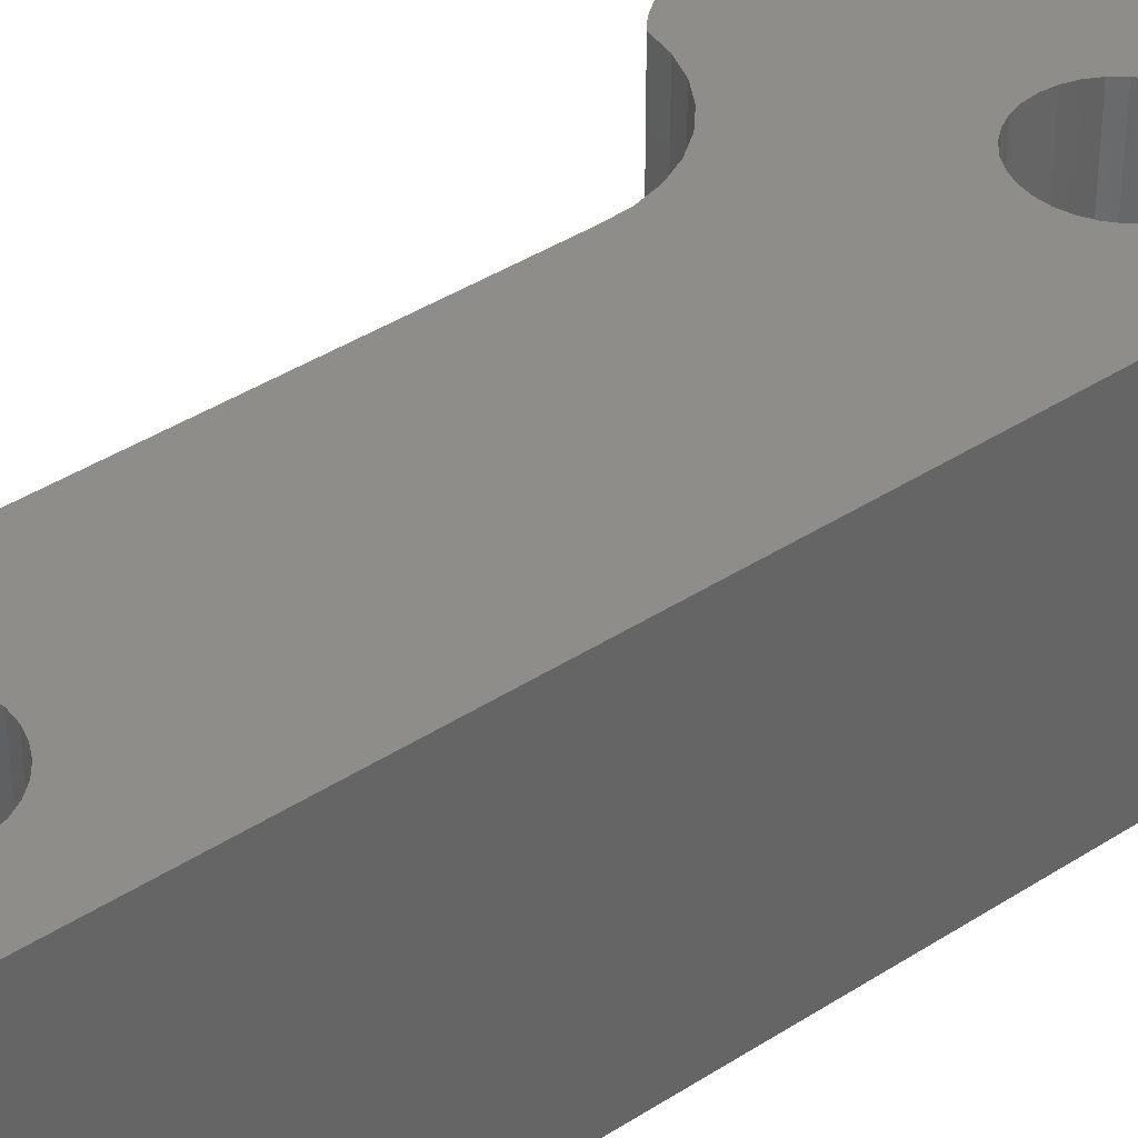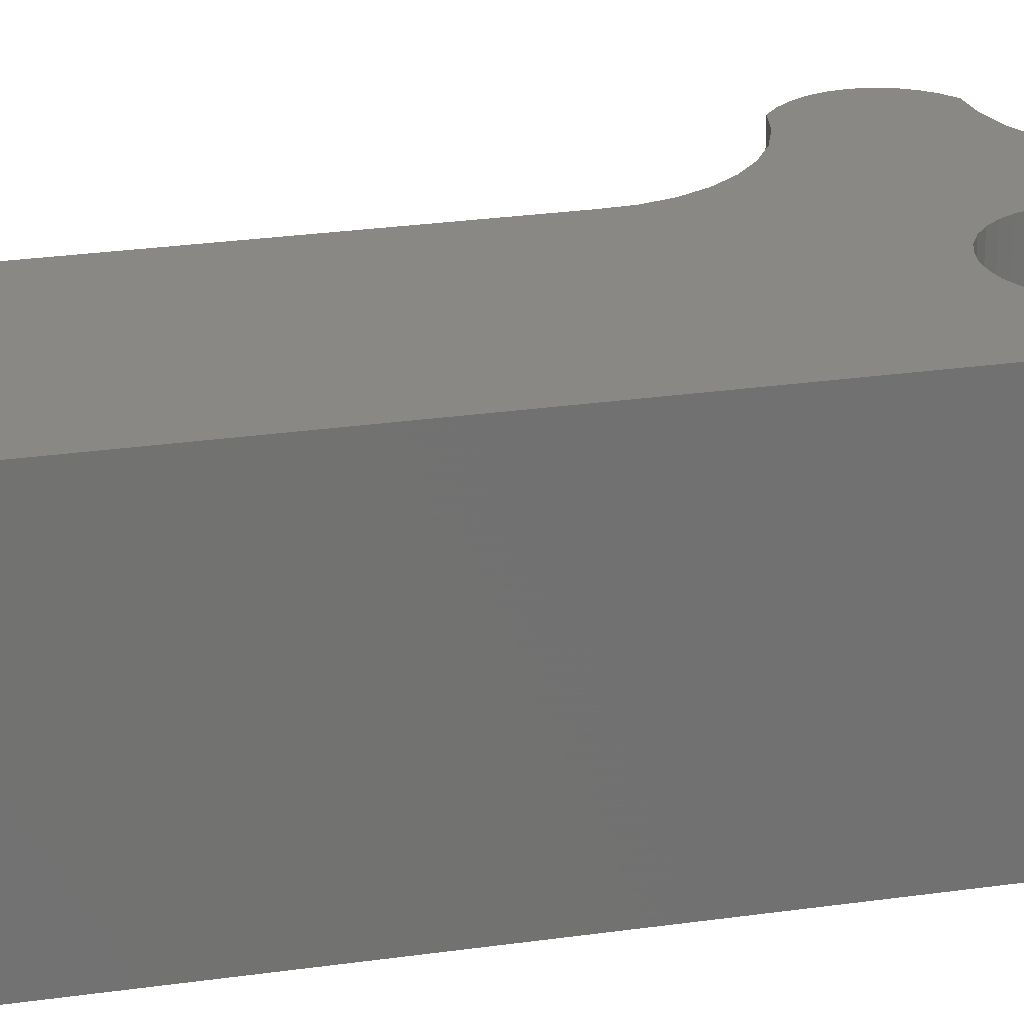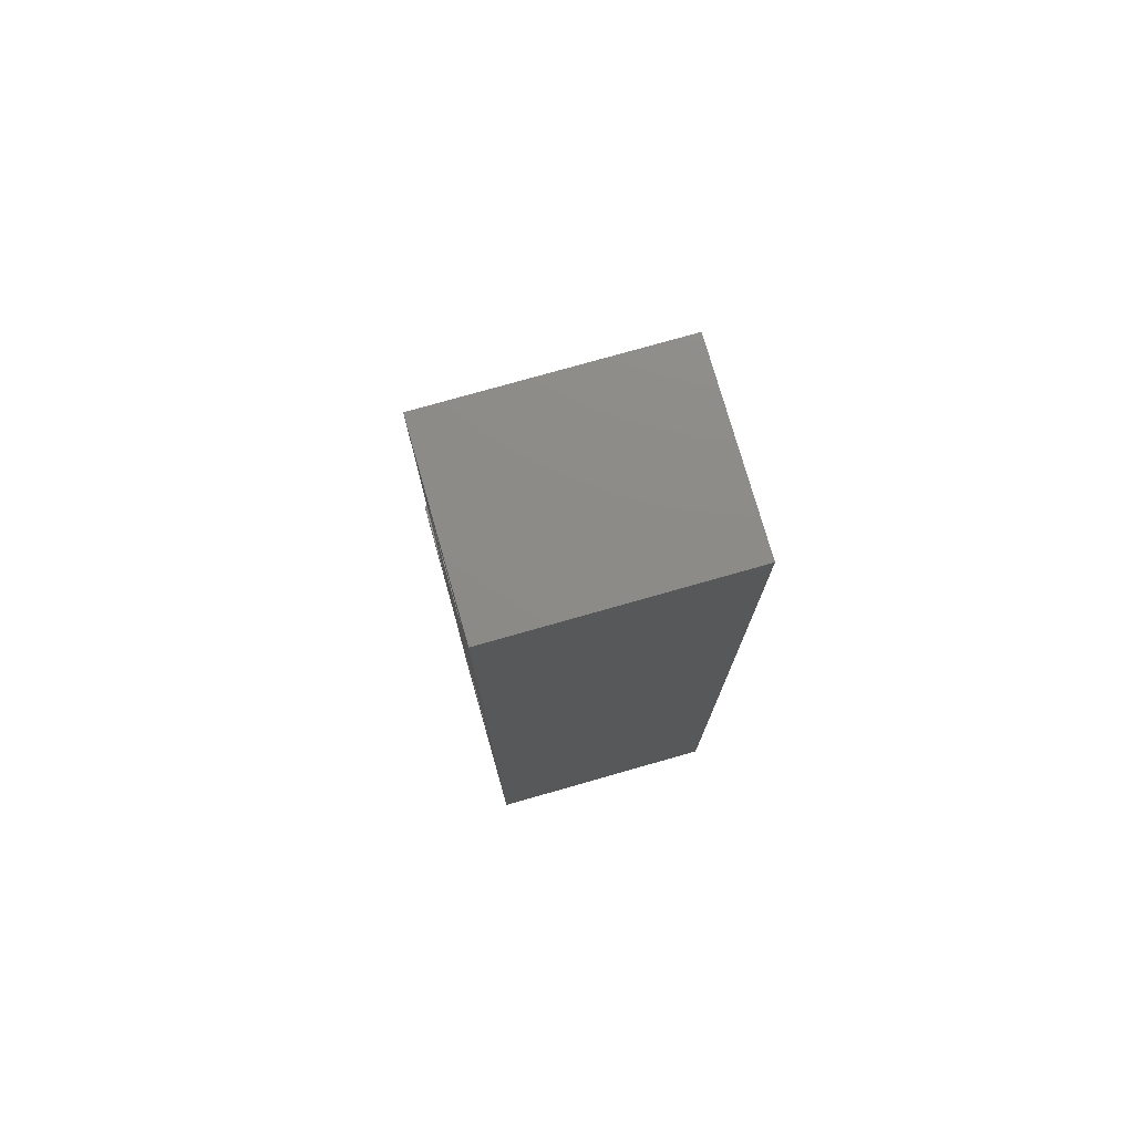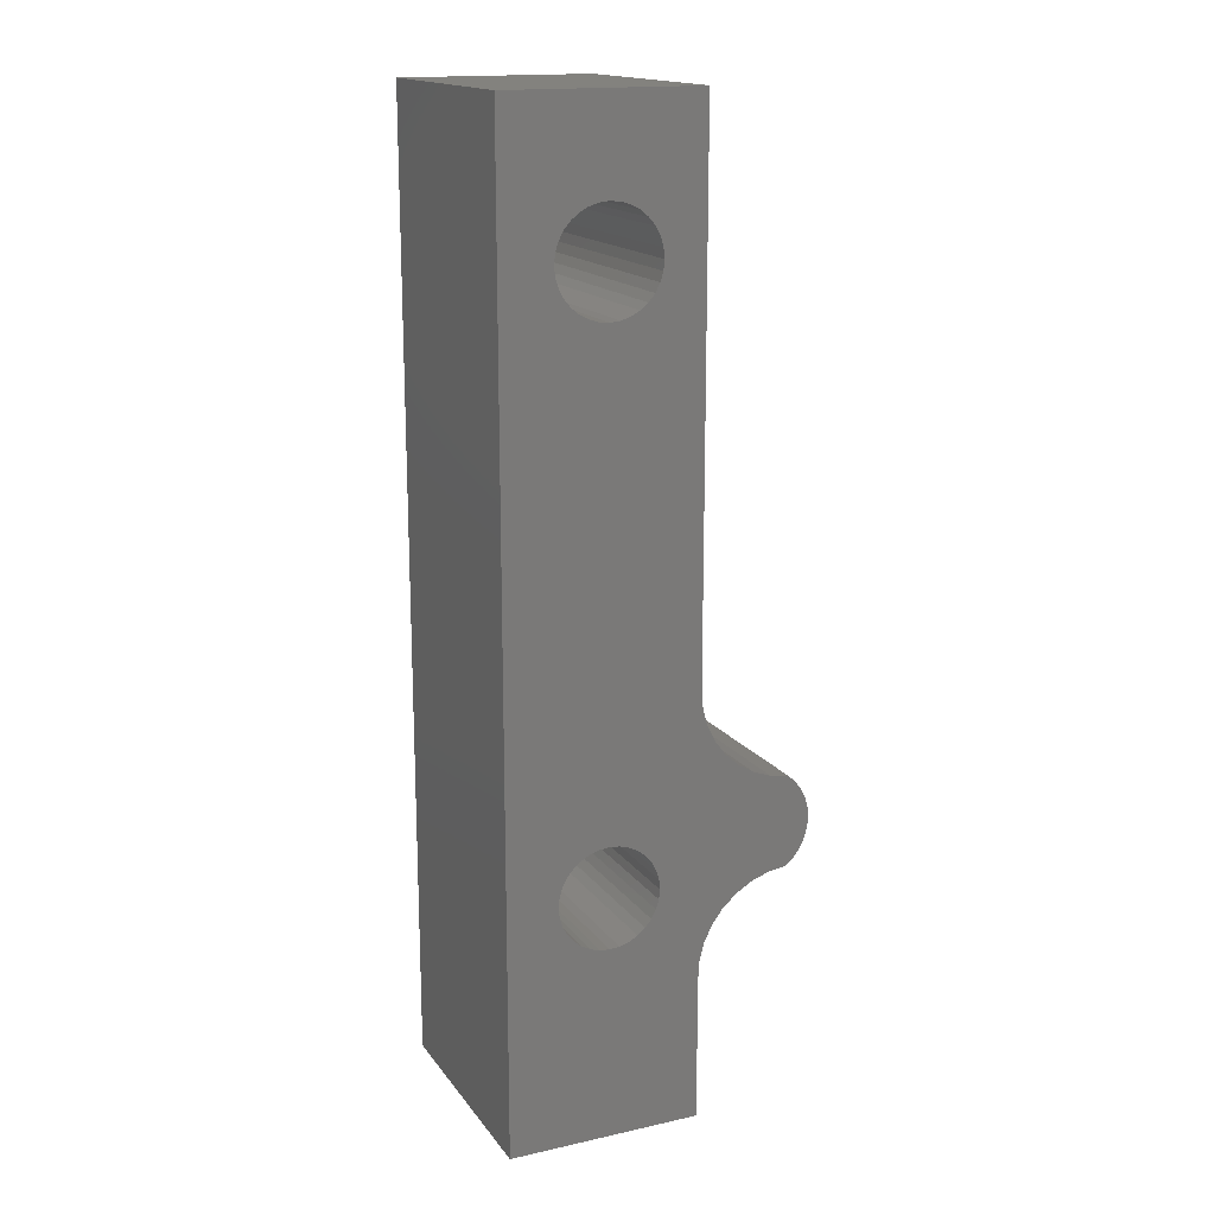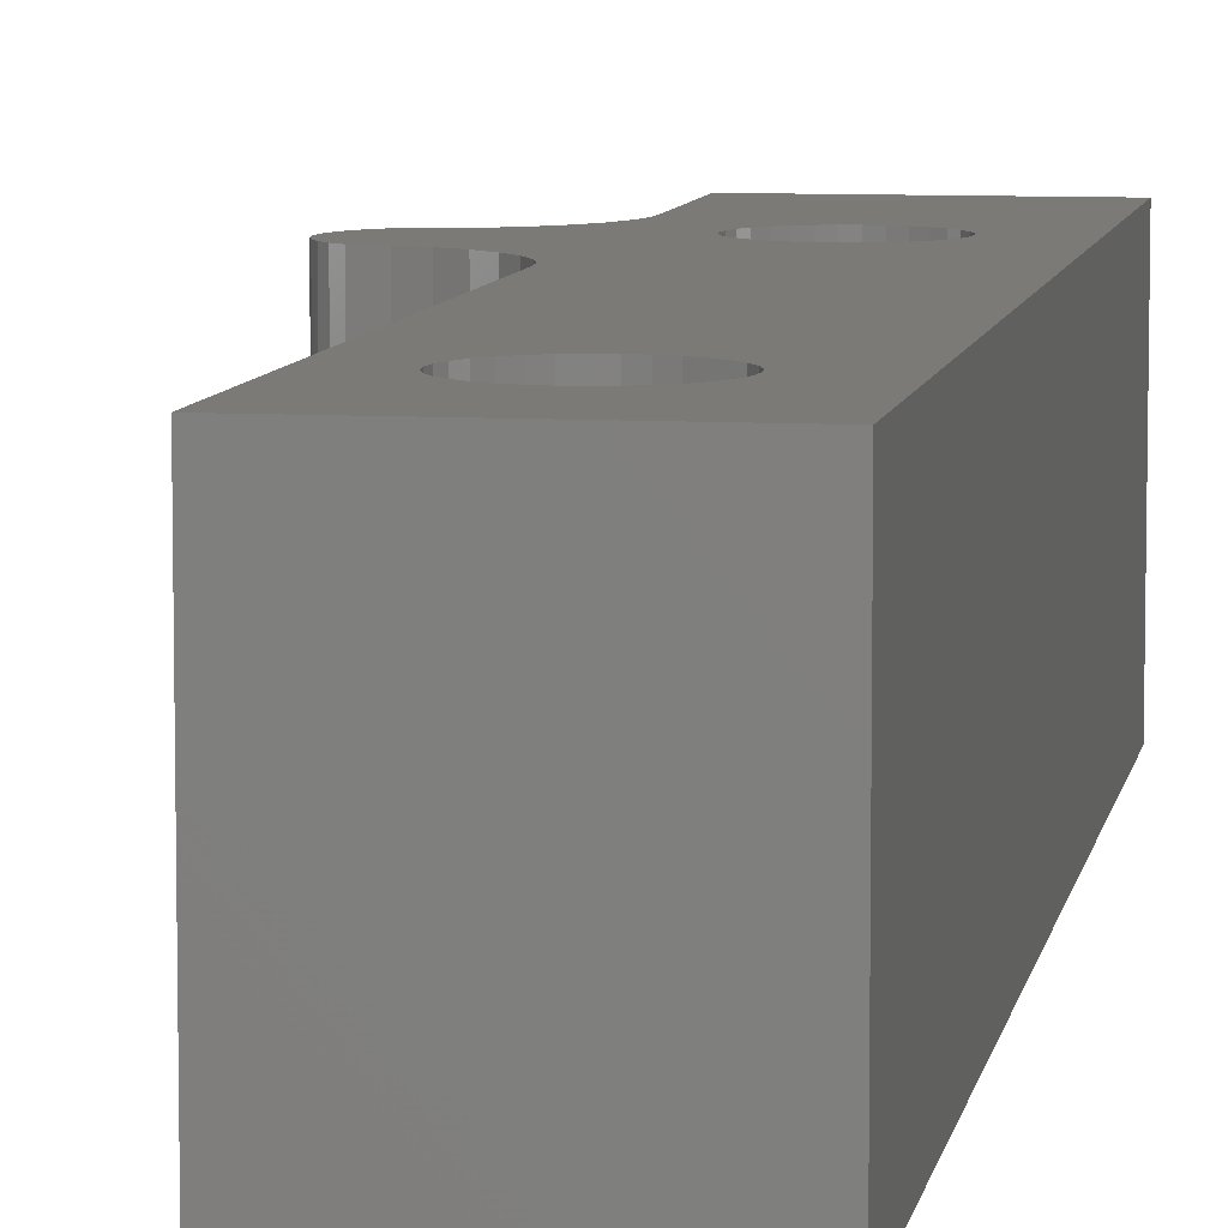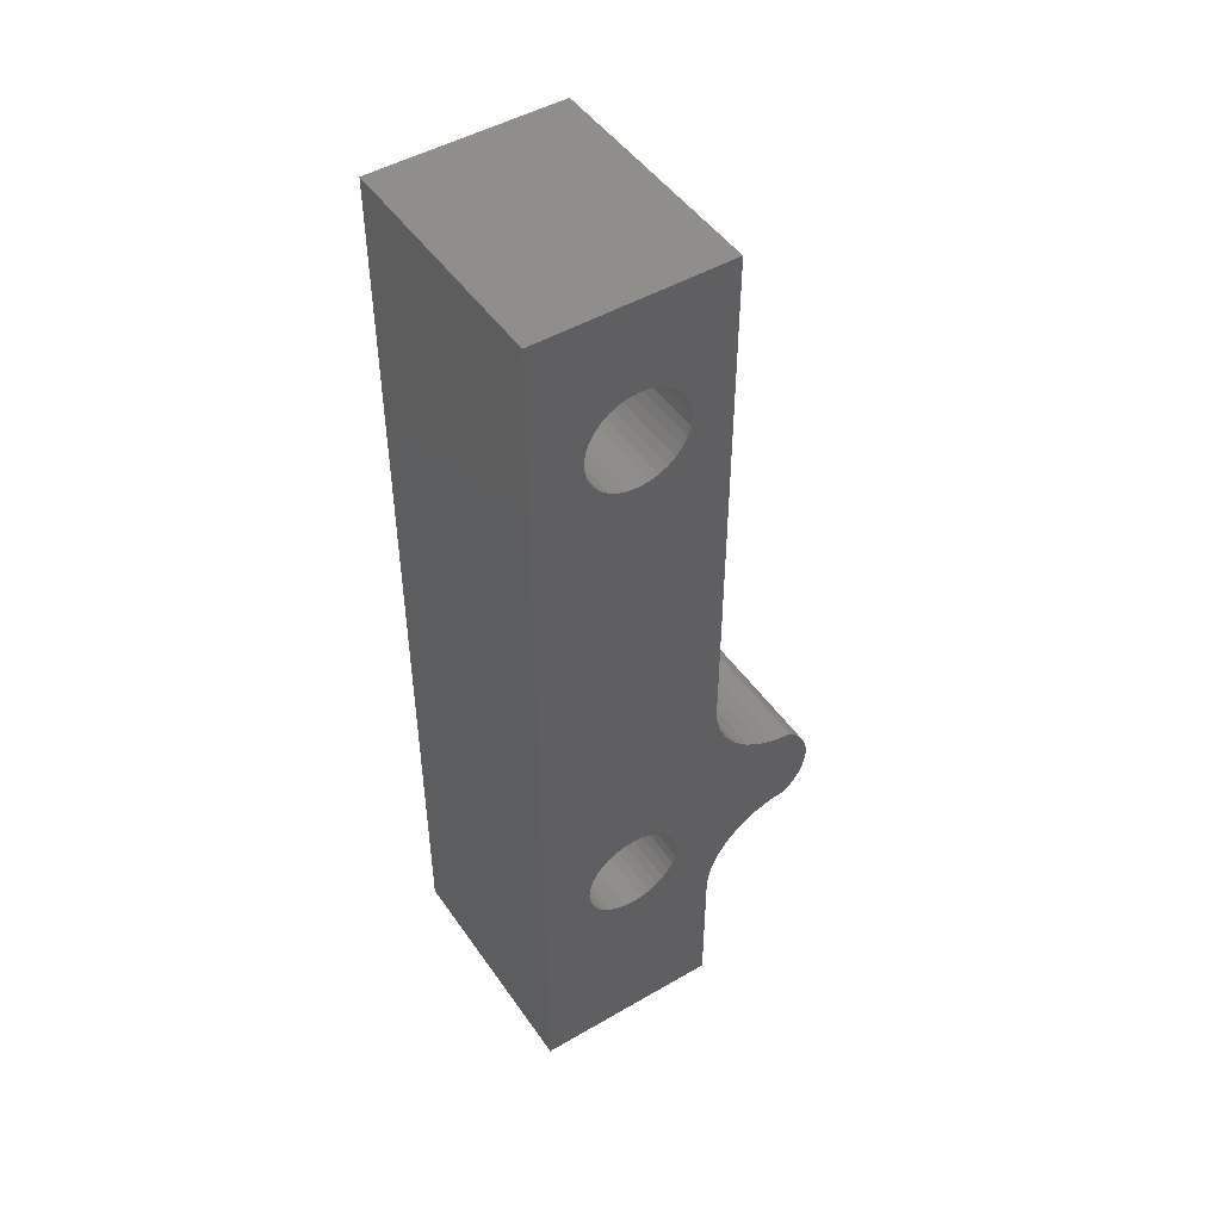
<metadata>
{"format":"stl","ext":"stl","renderer":"f3d","projection":"perspective","resolution":1024,"background":"white","views":[{"elev":39.0,"azim":50.7,"up":"+Y"},{"elev":26.0,"azim":77.1,"up":"+Y"},{"elev":76.2,"azim":74.1,"up":"+Z"},{"elev":16.5,"azim":155.7,"up":"+Z"},{"elev":7.9,"azim":9.8,"up":"+Y"},{"elev":47.9,"azim":146.9,"up":"+Z"}]}
</metadata>
<code>
# stl→obj: 192 verts, 388 faces
v -0.2211 0.1875 -0.1855
v -0.1184 0.1875 -0.1855
v -0.2065 0.1875 -0.1877
v -0.2272 0.1875 -0.18
v -0.2389 0.1875 -0.15
v -0.09405 0.1875 -0.1491
v -0.1009 0.1875 -0.1527
v -0.1069 0.1875 -0.1576
v -0.2382 0.1875 -0.1582
v -0.1118 0.1875 -0.1636
v -0.2359 0.1875 -0.1661
v -0.1154 0.1875 -0.1704
v -0.2322 0.1875 -0.1735
v -0.1177 0.1875 -0.1778
v -0.1177 0.1875 -0.1932
v -0.1927 0.1875 -0.1927
v -0.1154 0.1875 -0.2006
v -0.1801 0.1875 -0.2004
v -0.1118 0.1875 -0.2075
v -0.1692 0.1875 -0.2103
v -0.1069 0.1875 -0.2134
v -0.1604 0.1875 -0.2221
v -0.1009 0.1875 -0.2183
v -0.09405 0.1875 -0.222
v -0.08665 0.1875 -0.2242
v -0.1542 0.1875 -0.2355
v -0.07895 0.1875 -0.225
v -0.1507 0.1875 -0.2498
v -0.15 0.1875 -0.2645
v -2.32e-17 0.1875 0.003947
v 0 0.1875 -0.375
v -0.03947 0.1875 -0.1855
v -0.04023 0.1875 -0.1778
v -0.04248 0.1875 -0.1704
v -0.04613 0.1875 -0.1636
v -0.05104 0.1875 -0.1576
v -0.05702 0.1875 -0.1527
v -0.06384 0.1875 -0.1491
v -0.07125 0.1875 -0.1468
v -0.07895 0.1875 -0.1461
v -0.07895 0.1875 0.225
v -0.07125 0.1875 0.2258
v -0.06384 0.1875 0.228
v -0.05702 0.1875 0.2317
v -0.05104 0.1875 0.2366
v -0.04613 0.1875 0.2425
v -0.04248 0.1875 0.2494
v -0.04023 0.1875 0.2568
v -4.592e-17 0.1875 0.375
v -0.03947 0.1875 0.2645
v -0.04023 0.1875 0.2722
v -0.04248 0.1875 0.2796
v -0.04613 0.1875 0.2864
v -0.05104 0.1875 0.2924
v -0.05702 0.1875 0.2973
v -0.06384 0.1875 0.3009
v -0.07125 0.1875 0.3032
v -0.07895 0.1875 0.3039
v -0.15 0.1875 0.375
v -0.15 0.1875 -0.375
v -0.07125 0.1875 -0.2242
v -0.06384 0.1875 -0.222
v -0.05702 0.1875 -0.2183
v -0.05104 0.1875 -0.2134
v -0.04613 0.1875 -0.2075
v -0.04248 0.1875 -0.2006
v -0.04023 0.1875 -0.1932
v -0.2382 0.1875 -0.1418
v -0.08665 0.1875 -0.1468
v -0.2359 0.1875 -0.1339
v -0.2322 0.1875 -0.1265
v -0.2272 0.1875 -0.12
v -0.2211 0.1875 -0.1145
v -0.2065 0.1875 -0.1123
v -0.1927 0.1875 -0.1073
v -0.1801 0.1875 -0.09964
v -0.1692 0.1875 -0.08972
v -0.1604 0.1875 -0.07786
v -0.1542 0.1875 -0.06453
v -0.1507 0.1875 -0.05023
v -0.15 0.1875 -0.03553
v -0.1177 0.1875 0.2568
v -0.1154 0.1875 0.2494
v -0.1118 0.1875 0.2425
v -0.1069 0.1875 0.2366
v -0.1009 0.1875 0.2317
v -0.09405 0.1875 0.228
v -0.08665 0.1875 0.2258
v -0.08665 0.1875 0.3032
v -0.09405 0.1875 0.3009
v -0.1009 0.1875 0.2973
v -0.1069 0.1875 0.2924
v -0.1118 0.1875 0.2864
v -0.1154 0.1875 0.2796
v -0.1177 0.1875 0.2722
v -0.1184 0.1875 0.2645
v -0.2065 -4.041e-18 -0.1877
v -0.1184 -1.388e-17 -0.1855
v -0.2211 -4.163e-18 -0.1855
v -0.2272 -1.221e-17 -0.18
v -0.1009 -1.57e-17 -0.1527
v -0.09405 -1.59e-17 -0.1491
v -0.2389 -1.388e-17 -0.15
v -0.1069 -1.543e-17 -0.1576
v -0.2382 -1.342e-17 -0.1582
v -0.1118 -1.51e-17 -0.1636
v -0.2359 -1.298e-17 -0.1661
v -0.1154 -1.472e-17 -0.1704
v -0.2322 -1.257e-17 -0.1735
v -0.1177 -1.431e-17 -0.1778
v -0.1177 -1.345e-17 -0.1932
v -0.1927 -3.763e-18 -0.1927
v -0.1154 -1.304e-17 -0.2006
v -0.1801 -3.34e-18 -0.2004
v -0.1118 -1.266e-17 -0.2075
v -0.1692 -2.789e-18 -0.2103
v -0.1069 -1.233e-17 -0.2134
v -0.1604 -2.131e-18 -0.2221
v -0.1009 -1.206e-17 -0.2183
v -0.09405 -1.185e-17 -0.222
v -0.08665 -1.173e-17 -0.2242
v -0.1542 -1.391e-18 -0.2355
v -0.07895 -1.169e-17 -0.225
v -0.1507 -5.973e-19 -0.2498
v -0.15 -6.135e-18 -0.2645
v -2.32e-17 -2.104e-17 0.003947
v -0.04023 -4.121e-17 0.2568
v -0.04248 -4.079e-17 0.2494
v -0.04613 -4.042e-17 0.2425
v -0.05104 -4.008e-17 0.2366
v -0.05702 -3.981e-17 0.2317
v -0.06384 -3.961e-17 0.228
v -0.07125 -3.948e-17 0.2258
v -0.07895 -3.944e-17 0.225
v -0.07895 -1.607e-17 -0.1461
v -0.07125 -1.603e-17 -0.1468
v -0.06384 -1.59e-17 -0.1491
v -0.05702 -1.57e-17 -0.1527
v -0.05104 -1.543e-17 -0.1576
v -0.04613 -1.51e-17 -0.1636
v -0.04248 -1.472e-17 -0.1704
v -0.04023 -1.431e-17 -0.1778
v -0.03947 -1.388e-17 -0.1855
v 0 0 -0.375
v -4.592e-17 -4.163e-17 0.375
v -0.15 -4.163e-17 0.375
v -0.07895 -4.382e-17 0.3039
v -0.07125 -4.378e-17 0.3032
v -0.06384 -4.366e-17 0.3009
v -0.05702 -4.346e-17 0.2973
v -0.05104 -4.318e-17 0.2924
v -0.04613 -4.285e-17 0.2864
v -0.04248 -4.247e-17 0.2796
v -0.04023 -4.206e-17 0.2722
v -0.03947 -4.163e-17 0.2645
v -0.04023 -1.345e-17 -0.1932
v -0.04248 -1.304e-17 -0.2006
v -0.04613 -1.266e-17 -0.2075
v -0.05104 -1.233e-17 -0.2134
v -0.05702 -1.206e-17 -0.2183
v -0.06384 -1.185e-17 -0.222
v -0.07125 -1.173e-17 -0.2242
v -0.15 5.099e-34 -0.375
v -0.2382 -1.433e-17 -0.1418
v -0.08665 -1.603e-17 -0.1468
v -0.1507 -1.328e-17 -0.05023
v -0.1542 -1.249e-17 -0.06453
v -0.1604 -1.175e-17 -0.07786
v -0.1692 -1.109e-17 -0.08972
v -0.1801 -1.054e-17 -0.09964
v -0.1927 -1.012e-17 -0.1073
v -0.2065 -9.837e-18 -0.1123
v -0.2211 -1.585e-17 -0.1145
v -0.2272 -1.554e-17 -0.12
v -0.2322 -1.518e-17 -0.1265
v -0.2359 -1.477e-17 -0.1339
v -0.15 -1.41e-17 -0.03553
v -0.08665 -3.948e-17 0.2258
v -0.09405 -3.961e-17 0.228
v -0.1009 -3.981e-17 0.2317
v -0.1069 -4.008e-17 0.2366
v -0.1118 -4.042e-17 0.2425
v -0.1154 -4.079e-17 0.2494
v -0.1177 -4.121e-17 0.2568
v -0.1184 -4.163e-17 0.2645
v -0.1177 -4.206e-17 0.2722
v -0.1154 -4.247e-17 0.2796
v -0.1118 -4.285e-17 0.2864
v -0.1069 -4.318e-17 0.2924
v -0.1009 -4.346e-17 0.2973
v -0.09405 -4.366e-17 0.3009
v -0.08665 -4.378e-17 0.3032
f 1 2 3
f 1 4 2
f 5 6 7
f 5 7 8
f 5 8 9
f 9 8 10
f 9 10 11
f 11 10 12
f 11 12 13
f 13 12 14
f 13 14 4
f 2 4 14
f 2 15 3
f 3 15 16
f 16 15 17
f 16 17 18
f 18 17 19
f 18 19 20
f 20 19 21
f 20 21 22
f 22 21 23
f 22 23 24
f 24 25 22
f 22 25 26
f 26 25 27
f 27 28 26
f 29 28 27
f 30 31 32
f 30 32 33
f 30 33 34
f 30 34 35
f 30 35 36
f 30 36 37
f 30 37 38
f 30 38 39
f 30 39 40
f 30 40 41
f 30 41 42
f 30 42 43
f 30 43 44
f 30 44 45
f 30 45 46
f 30 46 47
f 30 47 48
f 49 30 48
f 49 48 50
f 49 50 51
f 49 51 52
f 49 52 53
f 49 53 54
f 49 54 55
f 49 55 56
f 49 56 57
f 49 57 58
f 49 58 59
f 31 60 29
f 31 29 27
f 31 27 61
f 31 61 62
f 31 62 63
f 31 63 64
f 31 64 65
f 31 65 66
f 31 66 67
f 31 67 32
f 68 40 69
f 68 69 6
f 68 6 5
f 40 68 70
f 40 70 71
f 40 71 72
f 40 72 73
f 40 73 74
f 40 74 75
f 40 75 76
f 40 76 77
f 40 77 78
f 40 78 79
f 40 79 80
f 40 80 41
f 81 82 83
f 81 83 84
f 81 84 85
f 81 85 86
f 81 86 87
f 81 87 88
f 81 88 41
f 81 41 80
f 59 58 89
f 59 89 90
f 59 90 91
f 59 91 92
f 59 92 93
f 59 93 94
f 59 94 95
f 59 95 96
f 59 96 82
f 59 82 81
f 97 98 99
f 98 100 99
f 101 102 103
f 104 101 103
f 105 104 103
f 106 104 105
f 107 106 105
f 108 106 107
f 109 108 107
f 110 108 109
f 100 110 109
f 110 100 98
f 97 111 98
f 112 111 97
f 113 111 112
f 114 113 112
f 115 113 114
f 116 115 114
f 117 115 116
f 118 117 116
f 119 117 118
f 120 119 118
f 118 121 120
f 122 121 118
f 123 121 122
f 122 124 123
f 123 124 125
f 126 127 128
f 126 128 129
f 126 129 130
f 126 130 131
f 126 131 132
f 126 132 133
f 126 133 134
f 126 134 135
f 126 135 136
f 126 136 137
f 126 137 138
f 126 138 139
f 126 139 140
f 126 140 141
f 126 141 142
f 126 142 143
f 126 143 144
f 145 146 147
f 145 147 148
f 145 148 149
f 145 149 150
f 145 150 151
f 145 151 152
f 145 152 153
f 145 153 154
f 145 154 155
f 145 155 127
f 145 127 126
f 144 143 156
f 144 156 157
f 144 157 158
f 144 158 159
f 144 159 160
f 144 160 161
f 144 161 162
f 144 162 123
f 144 123 125
f 144 125 163
f 164 103 102
f 164 102 165
f 164 165 135
f 135 134 166
f 135 166 167
f 135 167 168
f 135 168 169
f 135 169 170
f 135 170 171
f 135 171 172
f 135 172 173
f 135 173 174
f 135 174 175
f 135 175 176
f 135 176 164
f 177 166 134
f 177 134 178
f 177 178 179
f 177 179 180
f 177 180 181
f 177 181 182
f 177 182 183
f 177 183 184
f 146 177 184
f 146 184 185
f 146 185 186
f 146 186 187
f 146 187 188
f 146 188 189
f 146 189 190
f 146 190 191
f 146 191 192
f 146 192 147
f 147 57 148
f 148 57 56
f 148 56 149
f 149 56 55
f 149 55 150
f 150 55 54
f 150 54 151
f 151 54 53
f 151 53 152
f 152 53 52
f 152 52 153
f 153 52 51
f 153 51 154
f 154 51 50
f 154 50 155
f 57 147 58
f 58 147 192
f 58 192 89
f 89 192 191
f 89 191 90
f 90 191 190
f 90 190 91
f 91 190 189
f 91 189 92
f 92 189 188
f 92 188 93
f 93 188 187
f 93 187 94
f 94 187 186
f 94 186 95
f 95 186 185
f 95 185 96
f 134 88 178
f 178 88 87
f 178 87 179
f 179 87 86
f 179 86 180
f 180 86 85
f 180 85 181
f 181 85 84
f 181 84 182
f 182 84 83
f 182 83 183
f 183 83 82
f 183 82 184
f 184 82 96
f 184 96 185
f 88 134 41
f 41 134 133
f 41 133 42
f 42 133 132
f 42 132 43
f 43 132 131
f 43 131 44
f 44 131 130
f 44 130 45
f 45 130 129
f 45 129 46
f 46 129 128
f 46 128 47
f 47 128 127
f 47 127 48
f 48 127 155
f 48 155 50
f 135 39 136
f 136 39 38
f 136 38 137
f 137 38 37
f 137 37 138
f 138 37 36
f 138 36 139
f 139 36 35
f 139 35 140
f 140 35 34
f 140 34 141
f 141 34 33
f 141 33 142
f 142 33 32
f 142 32 143
f 39 135 40
f 40 135 165
f 40 165 69
f 69 165 102
f 69 102 6
f 6 102 101
f 6 101 7
f 7 101 104
f 7 104 8
f 8 104 106
f 8 106 10
f 10 106 108
f 10 108 12
f 12 108 110
f 12 110 14
f 14 110 98
f 14 98 2
f 123 25 121
f 121 25 24
f 121 24 120
f 120 24 23
f 120 23 119
f 119 23 21
f 119 21 117
f 117 21 19
f 117 19 115
f 115 19 17
f 115 17 113
f 113 17 15
f 113 15 111
f 111 15 2
f 111 2 98
f 25 123 27
f 27 123 162
f 27 162 61
f 61 162 161
f 61 161 62
f 62 161 160
f 62 160 63
f 63 160 159
f 63 159 64
f 64 159 158
f 64 158 65
f 65 158 157
f 65 157 66
f 66 157 156
f 66 156 67
f 67 156 143
f 67 143 32
f 30 126 31
f 31 126 144
f 49 145 30
f 30 145 126
f 146 145 59
f 59 145 49
f 81 177 59
f 59 177 146
f 169 76 170
f 170 76 75
f 170 75 171
f 171 75 74
f 171 74 172
f 172 74 73
f 172 73 173
f 76 169 77
f 77 169 168
f 77 168 78
f 78 168 167
f 78 167 79
f 79 167 166
f 79 166 80
f 80 166 177
f 80 177 81
f 173 73 174
f 174 73 72
f 174 72 175
f 175 72 71
f 175 71 176
f 176 71 70
f 176 70 164
f 164 70 68
f 164 68 103
f 103 68 5
f 103 5 105
f 105 5 9
f 105 9 107
f 107 9 11
f 107 11 109
f 109 11 13
f 109 13 100
f 100 13 4
f 100 4 99
f 99 4 1
f 116 22 118
f 118 22 26
f 118 26 122
f 122 26 28
f 122 28 124
f 124 28 29
f 124 29 125
f 22 116 20
f 20 116 114
f 20 114 18
f 18 114 112
f 18 112 16
f 16 112 97
f 16 97 3
f 3 97 99
f 3 99 1
f 60 163 29
f 29 163 125
f 144 163 31
f 31 163 60

</code>
